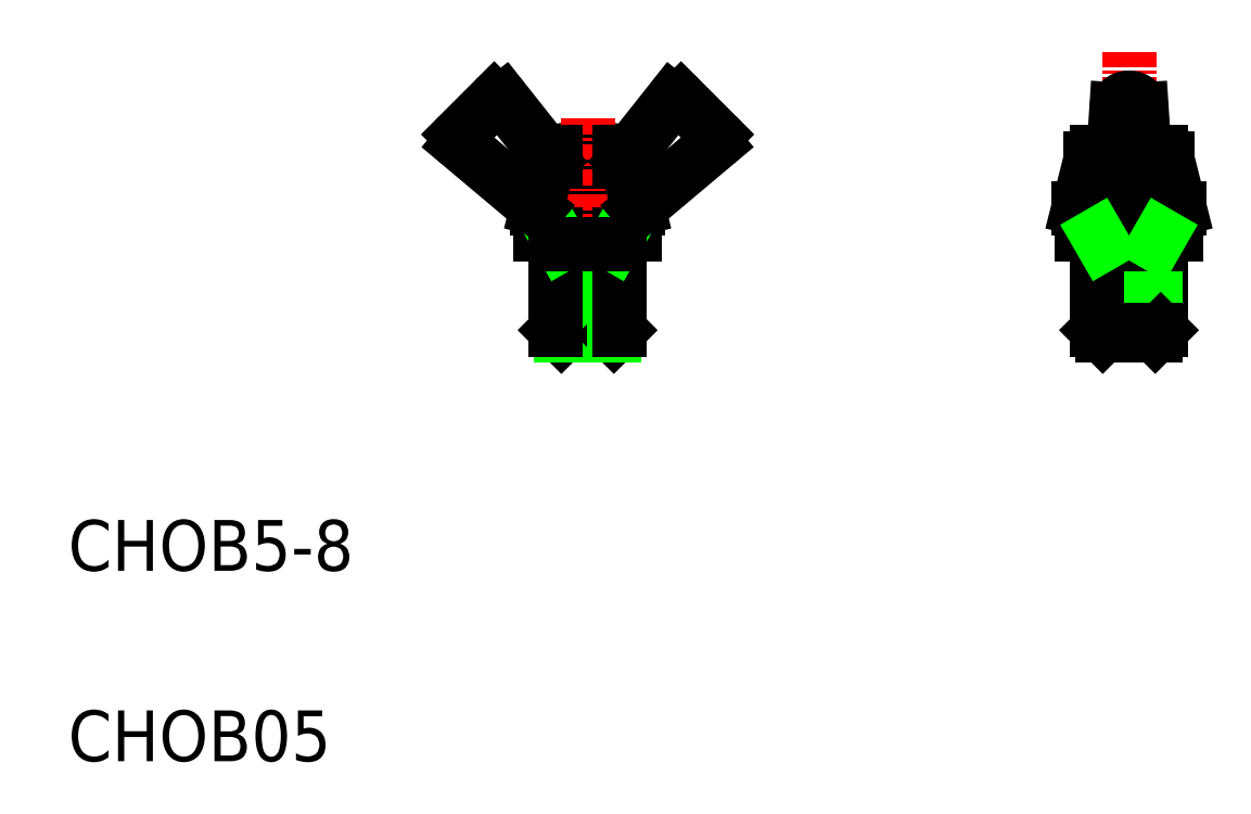
<metadata>
{"format":"dxf","ext":"dxf","renderer":"ezdxf+matplotlib","layout":"modelspace","background":"white","min_lineweight":24,"dpi":150}
</metadata>
<code>
0
SECTION
2
ENTITIES
0
LINE
8
0
10
47.18
20
51.52
30
0
11
54.68
21
51.52
31
0
0
LINE
8
0
10
54.93
20
53.52
30
0
11
46.93
21
53.52
31
0
0
ARC
8
0
10
50.93
20
47.75
30
0
40
10.57
50
76.31
51
103.7
0
LINE
8
0
10
48.43
20
58.02
30
0
11
53.43
21
58.02
31
0
0
LINE
8
0
10
47.93
20
57.52
30
0
11
53.93
21
57.52
31
0
0
LINE
8
0
10
53.43
20
43.95
30
0
11
48.43
21
43.95
31
0
0
LINE
8
0
10
53
20
43.52
30
0
11
48.86
21
43.52
31
0
0
LINE
8
CENTER
10
50.93
20
60.63
30
0
11
50.93
21
41.69
31
0
0
LINE
8
0
10
48.43
20
43.95
30
0
11
48.86
21
43.52
31
0
0
TEXT
8
0
10
10
20
25
30
0
40
4
1
CHOB5-8
0
TEXT
8
0
10
10
20
10
30
0
40
4
1
CHOB05
0
LINE
8
0
10
40.82
20
59.37
30
0
11
43.57
21
62.12
31
0
0
LINE
8
0
10
44.32
20
62.08
30
0
11
47.93
21
57.52
31
0
0
ARC
8
0
10
41.17
20
59.02
30
0
40
0.5
50
135
51
229.9
0
LINE
8
0
10
47.18
20
51.52
30
0
11
47.18
21
53.52
31
0
0
LINE
8
0
10
48.86
20
50.72
30
0
11
48.86
21
43.52
31
0
0
LINE
8
0
10
48.43
20
51.52
30
0
11
48.43
21
43.95
31
0
0
LINE
8
0
10
48.86
20
50.72
30
0
11
48.43
21
51.47
31
0
0
LINE
8
0
10
40.85
20
58.63
30
0
11
46.93
21
53.52
31
0
0
LINE
8
0
10
47.93
20
57.52
30
0
11
46.93
21
53.52
31
0
0
LINE
8
0
10
48.43
20
58.02
30
0
11
48.43
21
57.52
31
0
0
ARC
8
0
10
43.92
20
61.77
30
0
40
0.5
50
38.41
51
135
0
LINE
8
CENTER
10
93.59
20
65.88
30
0
11
93.59
21
41.52
31
0
0
LINE
8
0
10
53.43
20
43.95
30
0
11
53
21
43.52
31
0
0
LINE
8
0
10
57.55
20
62.08
30
0
11
53.93
21
57.52
31
0
0
LINE
8
0
10
61.05
20
59.37
30
0
11
58.29
21
62.12
31
0
0
LINE
8
0
10
54.68
20
51.52
30
0
11
54.68
21
53.52
31
0
0
LINE
8
0
10
53
20
50.72
30
0
11
53
21
43.52
31
0
0
LINE
8
0
10
53.43
20
51.52
30
0
11
53.43
21
43.95
31
0
0
LINE
8
0
10
53.43
20
51.47
30
0
11
53
21
50.72
31
0
0
LINE
8
0
10
61.01
20
58.63
30
0
11
54.93
21
53.52
31
0
0
LINE
8
0
10
54.93
20
53.52
30
0
11
53.93
21
57.52
31
0
0
LINE
8
0
10
53.43
20
58.02
30
0
11
53.43
21
57.52
31
0
0
ARC
8
0
10
60.69
20
59.02
30
0
40
0.5
50
310.1
51
45
0
ARC
8
0
10
57.94
20
61.77
30
0
40
0.5
50
45
51
141.6
0
LINE
8
0
10
92.09
20
53.62
30
0
11
92.59
21
61.33
31
0
0
LINE
8
0
10
95.08
20
53.62
30
0
11
94.59
21
61.33
31
0
0
LINE
8
0
10
89.84
20
51.52
30
0
11
89.84
21
53.52
31
0
0
LINE
8
0
10
97.34
20
51.52
30
0
11
97.34
21
53.52
31
0
0
LINE
8
0
10
89.84
20
51.52
30
0
11
97.34
21
51.52
31
0
0
LINE
8
0
10
97.59
20
53.52
30
0
11
89.59
21
53.52
31
0
0
LINE
8
0
10
90.59
20
57.52
30
0
11
89.59
21
53.52
31
0
0
LINE
8
0
10
91.09
20
58.02
30
0
11
91.09
21
57.52
31
0
0
LINE
8
0
10
90.59
20
57.52
30
0
11
92.34
21
57.52
31
0
0
ARC
8
0
10
93.59
20
47.75
30
0
40
10.57
50
96.51
51
103.7
0
LINE
8
0
10
91.09
20
58.02
30
0
11
92.38
21
58.02
31
0
0
LINE
8
0
10
97.59
20
53.52
30
0
11
96.59
21
57.52
31
0
0
LINE
8
0
10
94.83
20
57.52
30
0
11
96.59
21
57.52
31
0
0
ARC
8
0
10
93.59
20
47.75
30
0
40
10.57
50
76.31
51
83.49
0
LINE
8
0
10
94.8
20
58.02
30
0
11
96.09
21
58.02
31
0
0
LINE
8
0
10
96.09
20
58.02
30
0
11
96.09
21
57.52
31
0
0
ARC
8
0
10
93.59
20
61.27
30
0
40
1
50
3.699
51
176.3
0
LINE
8
0
10
48.43
20
50.72
30
0
11
53.43
21
50.72
31
0
0
LINE
8
0
10
91.52
20
50.72
30
0
11
91.52
21
43.52
31
0
0
LINE
8
0
10
91.09
20
51.52
30
0
11
91.09
21
43.95
31
0
0
LINE
8
0
10
96.09
20
51.52
30
0
11
96.09
21
43.95
31
0
0
LINE
8
0
10
95.65
20
50.72
30
0
11
95.65
21
43.52
31
0
0
LINE
8
0
10
96.09
20
43.95
30
0
11
91.09
21
43.95
31
0
0
LINE
8
0
10
95.65
20
43.52
30
0
11
91.52
21
43.52
31
0
0
LINE
8
0
10
91.09
20
43.95
30
0
11
91.52
21
43.52
31
0
0
LINE
8
0
10
96.09
20
43.95
30
0
11
95.65
21
43.52
31
0
0
LINE
8
0
10
91.09
20
50.72
30
0
11
96.09
21
50.72
31
0
0
LINE
8
0
10
91.52
20
50.72
30
0
11
91.09
21
51.47
31
0
0
LINE
8
0
10
96.09
20
51.47
30
0
11
95.65
21
50.72
31
0
0
ENDSEC
0
EOF

</code>
